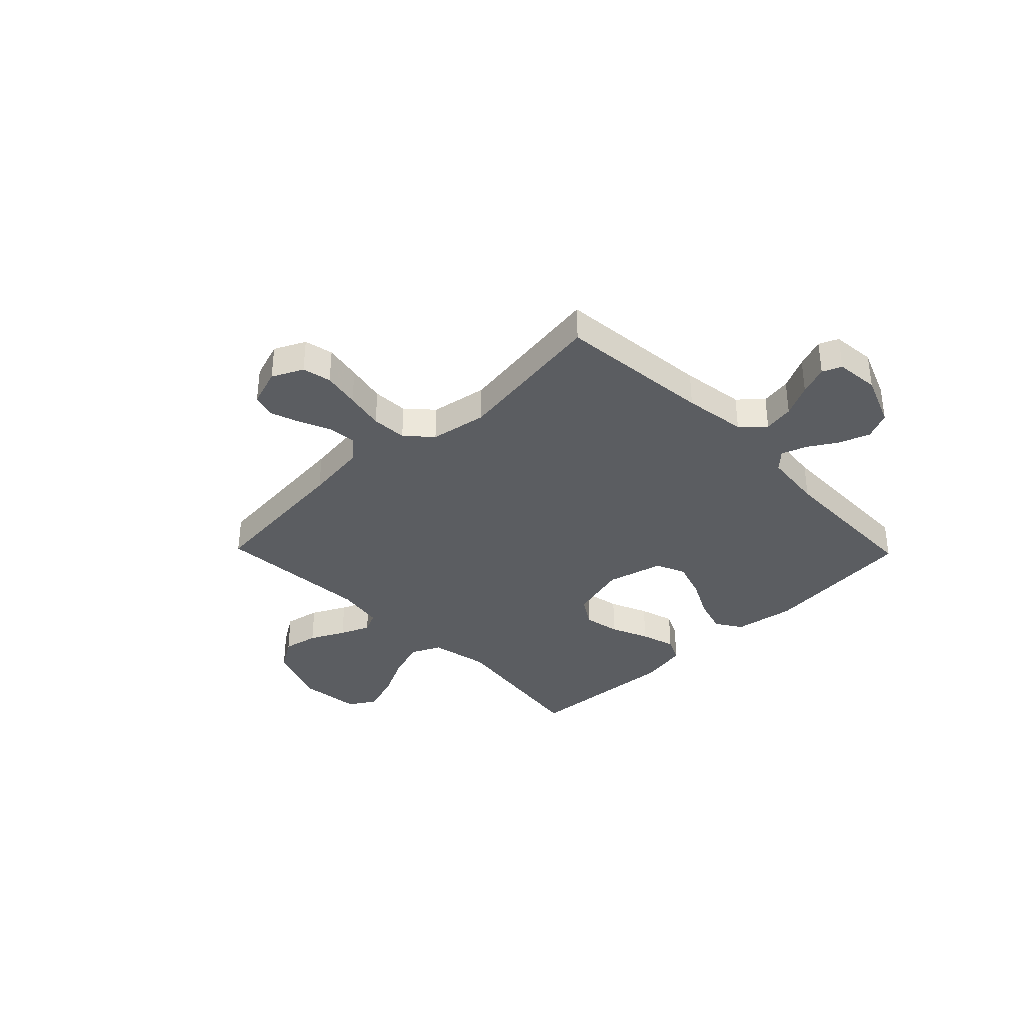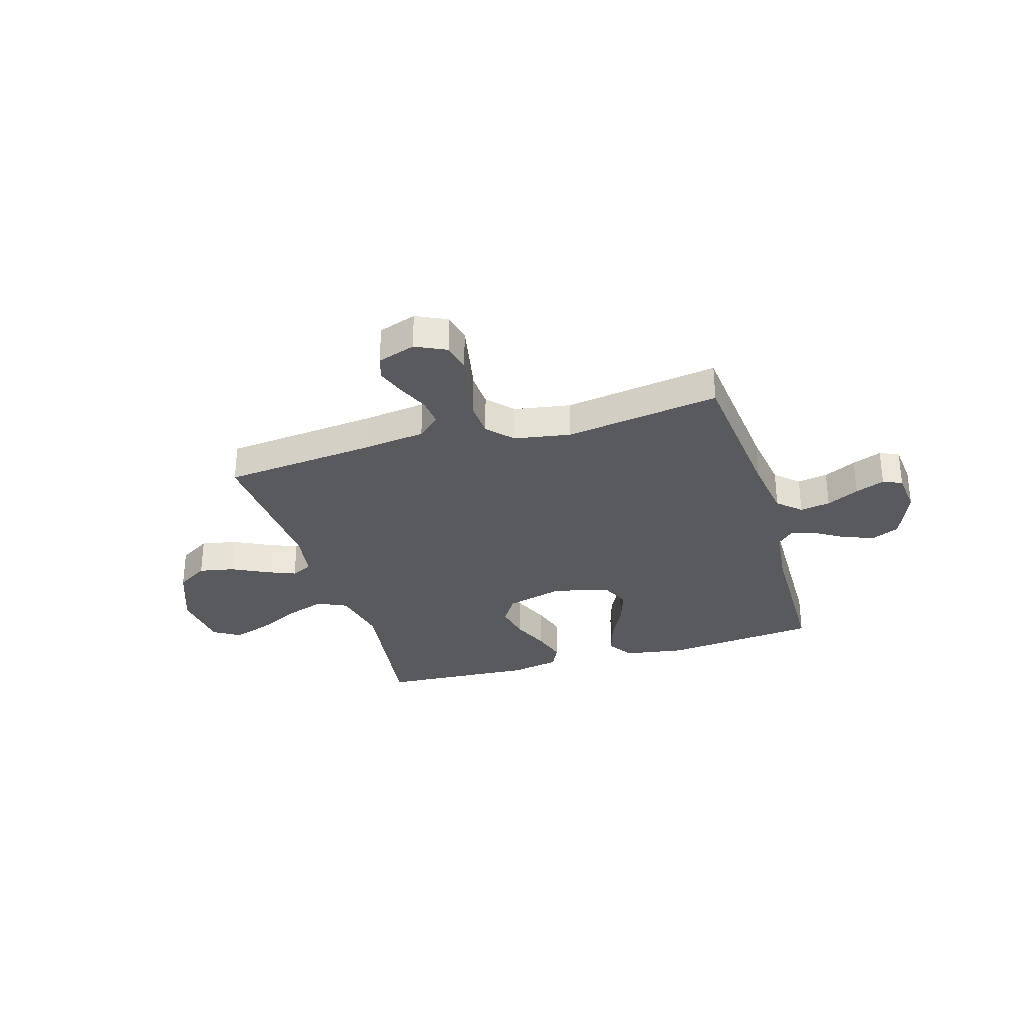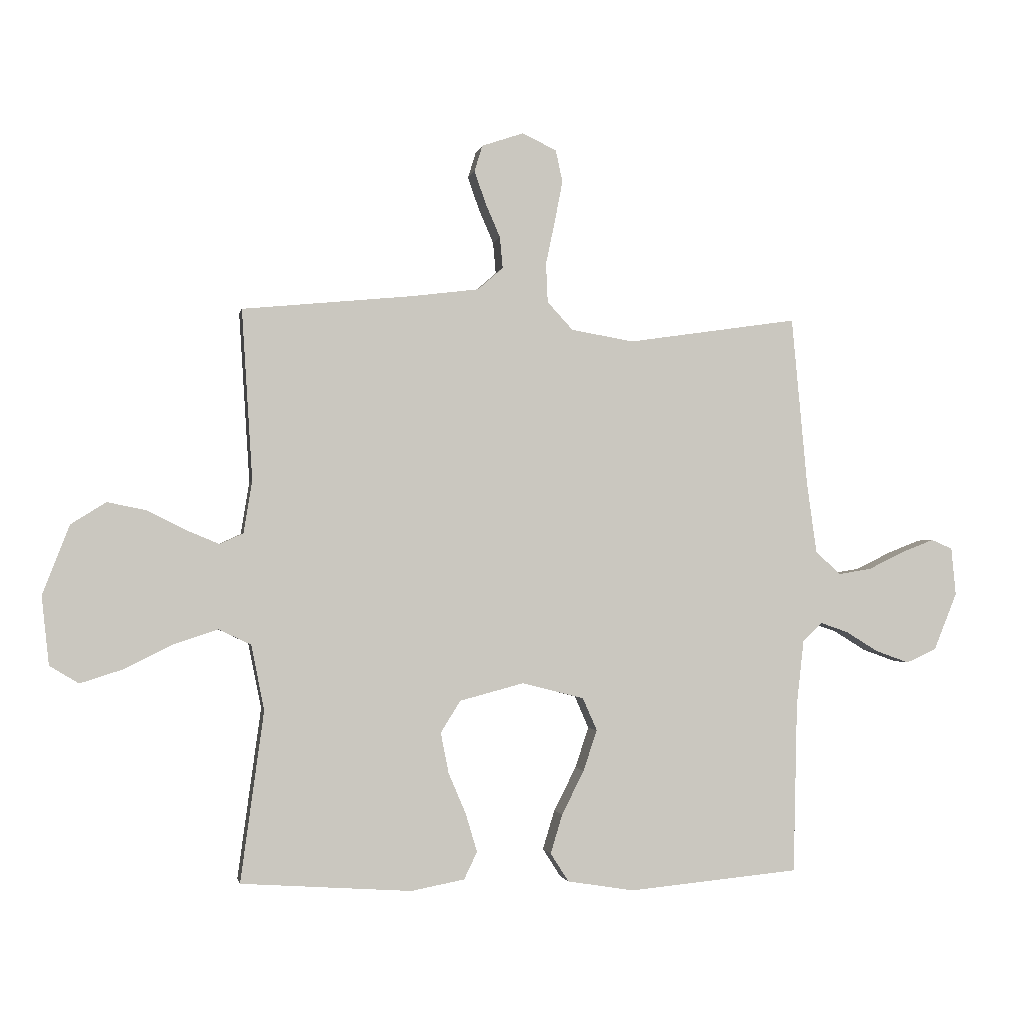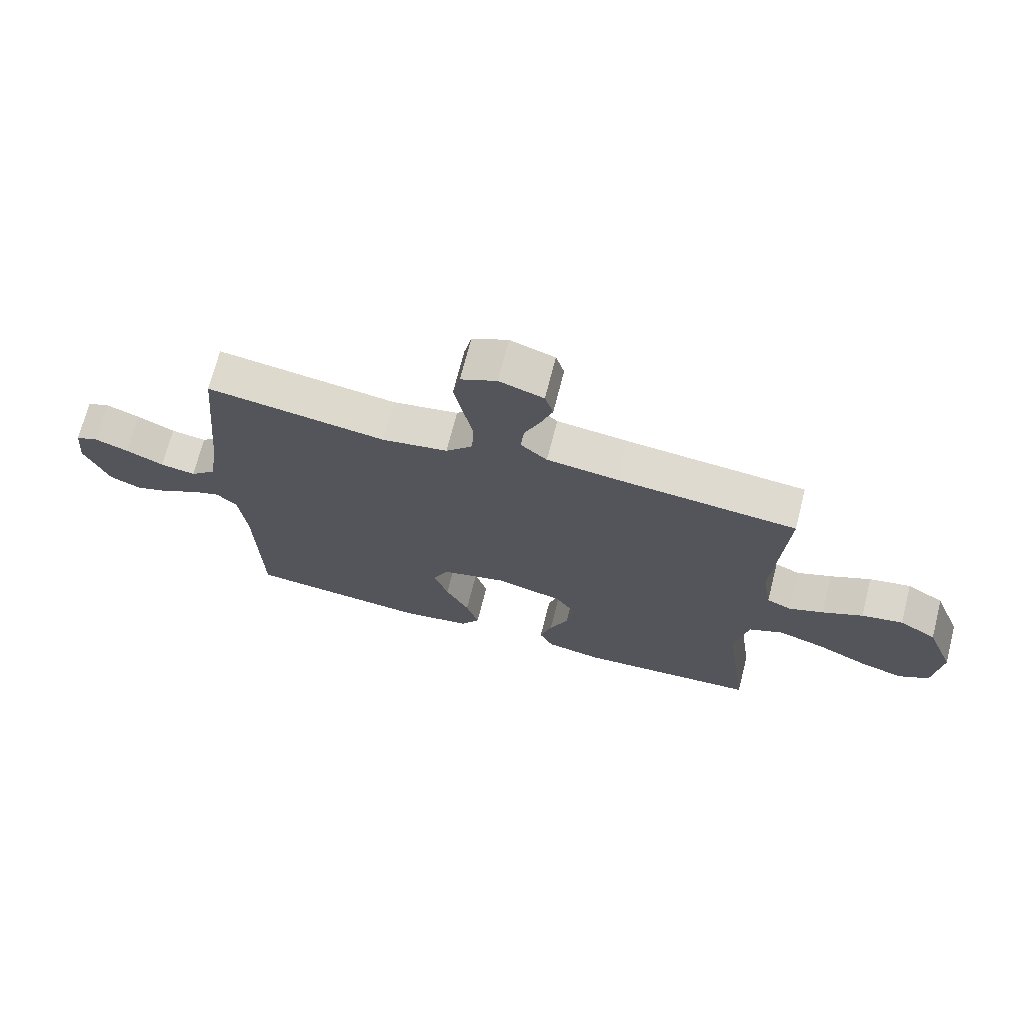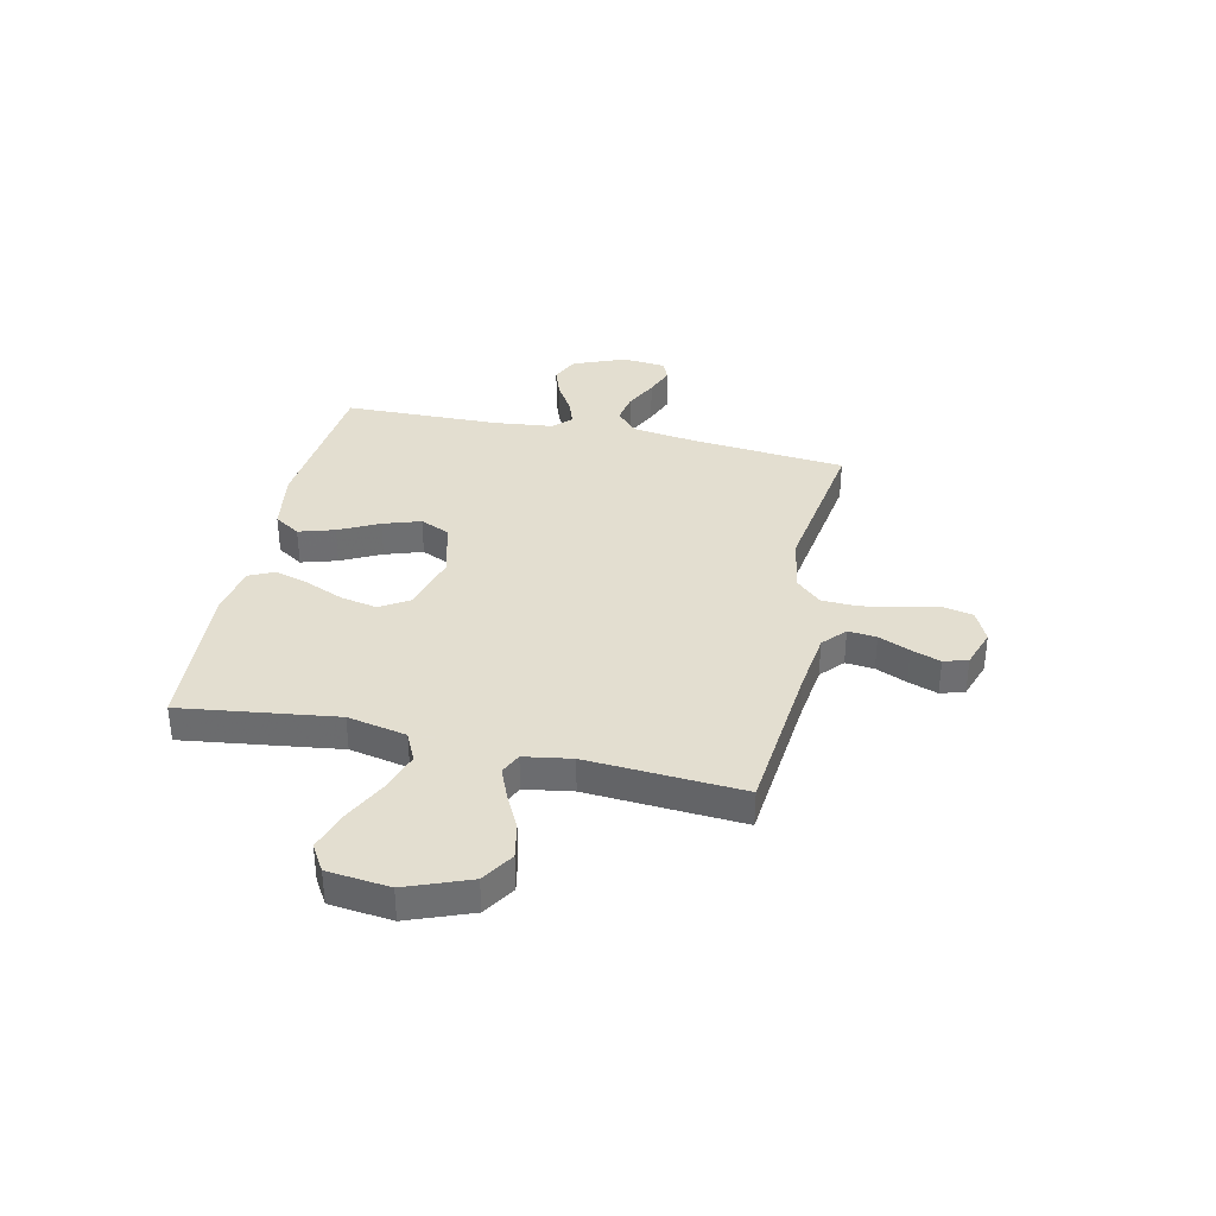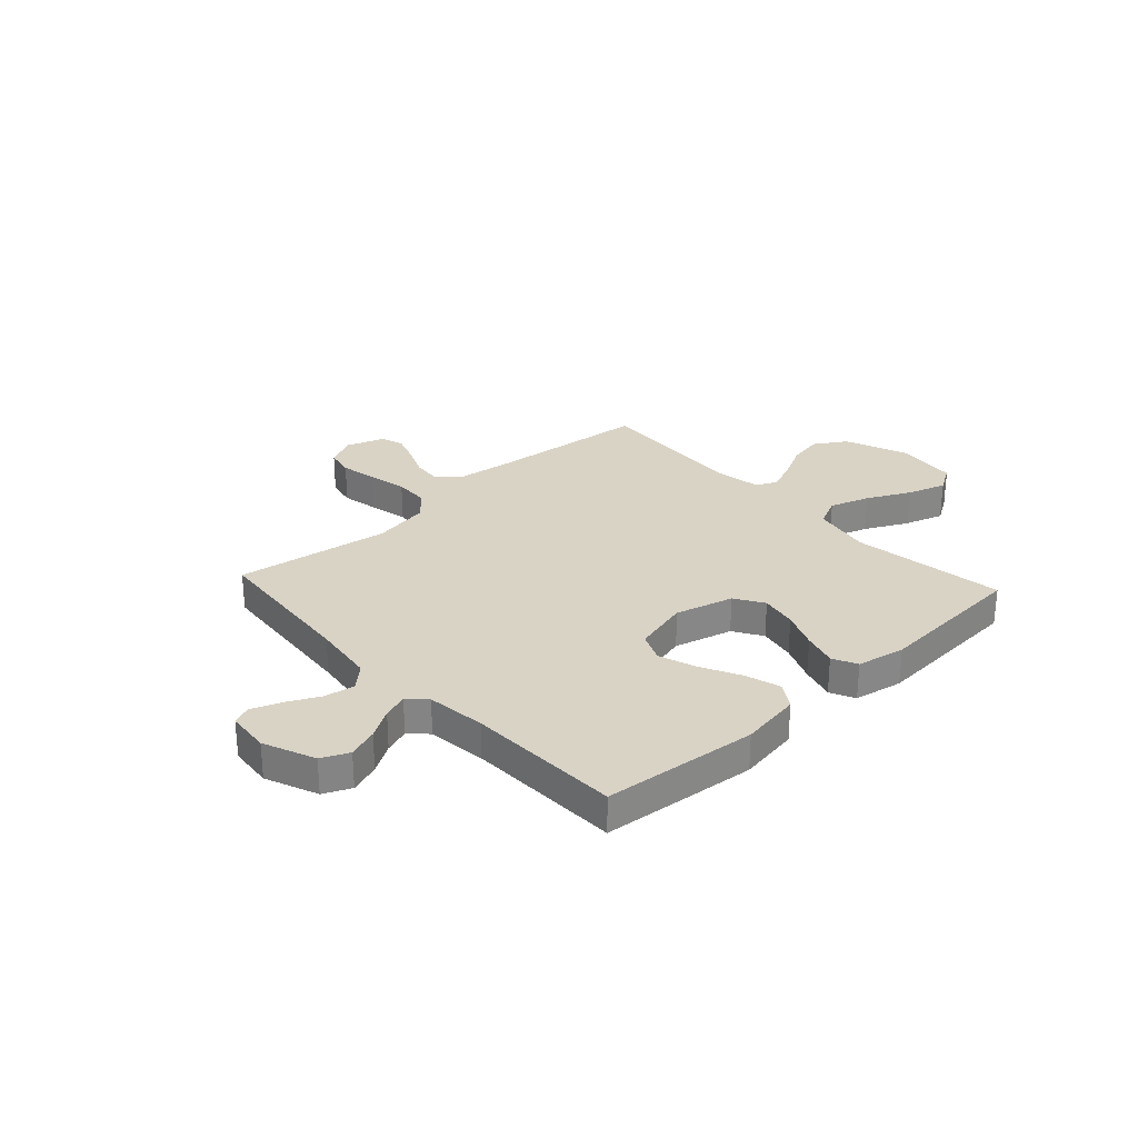
<metadata>
{"format":"obj","ext":"obj","renderer":"f3d","projection":"perspective","resolution":1024,"background":"white","views":[{"elev":-35.7,"azim":44.2,"up":"+Y"},{"elev":-30.9,"azim":16.8,"up":"+Y"},{"elev":-1.6,"azim":-10.6,"up":"+Z"},{"elev":70.4,"azim":-165.7,"up":"+Z"},{"elev":35.9,"azim":-77.4,"up":"+Y"},{"elev":28.3,"azim":137.4,"up":"+Y"}]}
</metadata>
<code>
v -0.5 0.07 0.5
v -0.2 0.07 0.529
v -0.081 0.07 0.544
v -0.037 0.07 0.583
v -0.042 0.07 0.638
v -0.068 0.07 0.698
v -0.088 0.07 0.755
v -0.074 0.07 0.801
v 0 0.07 0.826
v 0.06 0.07 0.797
v 0.072 0.07 0.741
v 0.058 0.07 0.669
v 0.042 0.07 0.593
v 0.045 0.07 0.524
v 0.09 0.07 0.475
v 0.2 0.07 0.456
v 0.5 0.07 0.5
v 0.528 0.07 0.2
v 0.545 0.07 0.078
v 0.589 0.07 0.037
v 0.648 0.07 0.047
v 0.711 0.07 0.078
v 0.768 0.07 0.1
v 0.805 0.07 0.084
v 0.813 0.07 0
v 0.772 0.07 -0.101
v 0.719 0.07 -0.125
v 0.66 0.07 -0.104
v 0.603 0.07 -0.069
v 0.554 0.07 -0.052
v 0.52 0.07 -0.085
v 0.507 0.07 -0.2
v 0.5 0.07 -0.5
v 0.2 0.07 -0.529
v 0.082 0.07 -0.51
v 0.05 0.07 -0.46
v 0.071 0.07 -0.391
v 0.11 0.07 -0.314
v 0.134 0.07 -0.242
v 0.109 0.07 -0.185
v 0 0.07 -0.157
v -0.113 0.07 -0.187
v -0.148 0.07 -0.243
v -0.134 0.07 -0.314
v -0.103 0.07 -0.387
v -0.083 0.07 -0.454
v -0.106 0.07 -0.502
v -0.2 0.07 -0.52
v -0.5 0.07 -0.5
v -0.459 0.07 -0.2
v -0.482 0.07 -0.086
v -0.539 0.07 -0.059
v -0.617 0.07 -0.085
v -0.701 0.07 -0.127
v -0.776 0.07 -0.151
v -0.827 0.07 -0.12
v -0.84 0.07 0
v -0.793 0.07 0.122
v -0.731 0.07 0.161
v -0.662 0.07 0.147
v -0.595 0.07 0.113
v -0.537 0.07 0.089
v -0.496 0.07 0.108
v -0.481 0.07 0.2
v -0.5 0 0.5
v -0.2 0 0.529
v -0.081 0 0.544
v -0.037 0 0.583
v -0.042 0 0.638
v -0.068 0 0.698
v -0.088 0 0.755
v -0.074 0 0.801
v 0 0 0.826
v 0.06 0 0.797
v 0.072 0 0.741
v 0.058 0 0.669
v 0.042 0 0.593
v 0.045 0 0.524
v 0.09 0 0.475
v 0.2 0 0.456
v 0.5 0 0.5
v 0.528 0 0.2
v 0.545 0 0.078
v 0.589 0 0.037
v 0.648 0 0.047
v 0.711 0 0.078
v 0.768 0 0.1
v 0.805 0 0.084
v 0.813 0 0
v 0.772 0 -0.101
v 0.719 0 -0.125
v 0.66 0 -0.104
v 0.603 0 -0.069
v 0.554 0 -0.052
v 0.52 0 -0.085
v 0.507 0 -0.2
v 0.5 0 -0.5
v 0.2 0 -0.529
v 0.082 0 -0.51
v 0.05 0 -0.46
v 0.071 0 -0.391
v 0.11 0 -0.314
v 0.134 0 -0.242
v 0.109 0 -0.185
v 0 0 -0.157
v -0.113 0 -0.187
v -0.148 0 -0.243
v -0.134 0 -0.314
v -0.103 0 -0.387
v -0.083 0 -0.454
v -0.106 0 -0.502
v -0.2 0 -0.52
v -0.5 0 -0.5
v -0.459 0 -0.2
v -0.482 0 -0.086
v -0.539 0 -0.059
v -0.617 0 -0.085
v -0.701 0 -0.127
v -0.776 0 -0.151
v -0.827 0 -0.12
v -0.84 0 0
v -0.793 0 0.122
v -0.731 0 0.161
v -0.662 0 0.147
v -0.595 0 0.113
v -0.537 0 0.089
v -0.496 0 0.108
v -0.481 0 0.2
f 59 60 61
f 58 59 61
f 57 58 61
f 56 57 61
f 55 56 61
f 54 55 61
f 53 54 61
f 52 53 61 62
f 51 52 62 63
f 48 49 50
f 47 48 50
f 46 47 50
f 45 46 50
f 44 45 50
f 51 63 64
f 50 51 64
f 44 50 64
f 43 44 64
f 36 37 38
f 35 36 38
f 34 35 38
f 33 34 38
f 32 33 38
f 31 32 38 39
f 30 31 39 40
f 27 28 29
f 26 27 29
f 25 26 29
f 24 25 29
f 23 24 29
f 22 23 29
f 21 22 29
f 20 21 29 30
f 30 40 41
f 20 30 41
f 19 20 41
f 16 17 18
f 19 41 42
f 18 19 42
f 16 18 42
f 15 16 42
f 11 12 13
f 10 11 13
f 9 10 13
f 8 9 13
f 7 8 13
f 6 7 13
f 5 6 13
f 4 5 13 14
f 64 1 2
f 43 64 2
f 42 43 2
f 15 42 2
f 14 15 2
f 14 2 3
f 3 4 14
f 125 124 123
f 125 123 122
f 125 122 121
f 125 121 120
f 125 120 119
f 125 119 118
f 125 118 117
f 126 125 117 116
f 127 126 116 115
f 114 113 112
f 114 112 111
f 114 111 110
f 114 110 109
f 114 109 108
f 128 127 115
f 128 115 114
f 128 114 108
f 128 108 107
f 102 101 100
f 102 100 99
f 102 99 98
f 102 98 97
f 102 97 96
f 103 102 96 95
f 104 103 95 94
f 93 92 91
f 93 91 90
f 93 90 89
f 93 89 88
f 93 88 87
f 93 87 86
f 93 86 85
f 94 93 85 84
f 105 104 94
f 105 94 84
f 105 84 83
f 82 81 80
f 106 105 83
f 106 83 82
f 106 82 80
f 106 80 79
f 77 76 75
f 77 75 74
f 77 74 73
f 77 73 72
f 77 72 71
f 77 71 70
f 77 70 69
f 78 77 69 68
f 66 65 128
f 66 128 107
f 66 107 106
f 66 106 79
f 66 79 78
f 67 66 78
f 78 68 67
f 1 65 66 2
f 2 66 67 3
f 3 67 68 4
f 4 68 69 5
f 5 69 70 6
f 6 70 71 7
f 7 71 72 8
f 8 72 73 9
f 9 73 74 10
f 10 74 75 11
f 11 75 76 12
f 12 76 77 13
f 13 77 78 14
f 14 78 79 15
f 15 79 80 16
f 16 80 81 17
f 17 81 82 18
f 18 82 83 19
f 19 83 84 20
f 20 84 85 21
f 21 85 86 22
f 22 86 87 23
f 23 87 88 24
f 24 88 89 25
f 25 89 90 26
f 26 90 91 27
f 27 91 92 28
f 28 92 93 29
f 29 93 94 30
f 30 94 95 31
f 31 95 96 32
f 32 96 97 33
f 33 97 98 34
f 34 98 99 35
f 35 99 100 36
f 36 100 101 37
f 37 101 102 38
f 38 102 103 39
f 39 103 104 40
f 40 104 105 41
f 41 105 106 42
f 42 106 107 43
f 43 107 108 44
f 44 108 109 45
f 45 109 110 46
f 46 110 111 47
f 47 111 112 48
f 48 112 113 49
f 49 113 114 50
f 50 114 115 51
f 51 115 116 52
f 52 116 117 53
f 53 117 118 54
f 54 118 119 55
f 55 119 120 56
f 56 120 121 57
f 57 121 122 58
f 58 122 123 59
f 59 123 124 60
f 60 124 125 61
f 61 125 126 62
f 62 126 127 63
f 63 127 128 64
f 64 128 65 1

</code>
